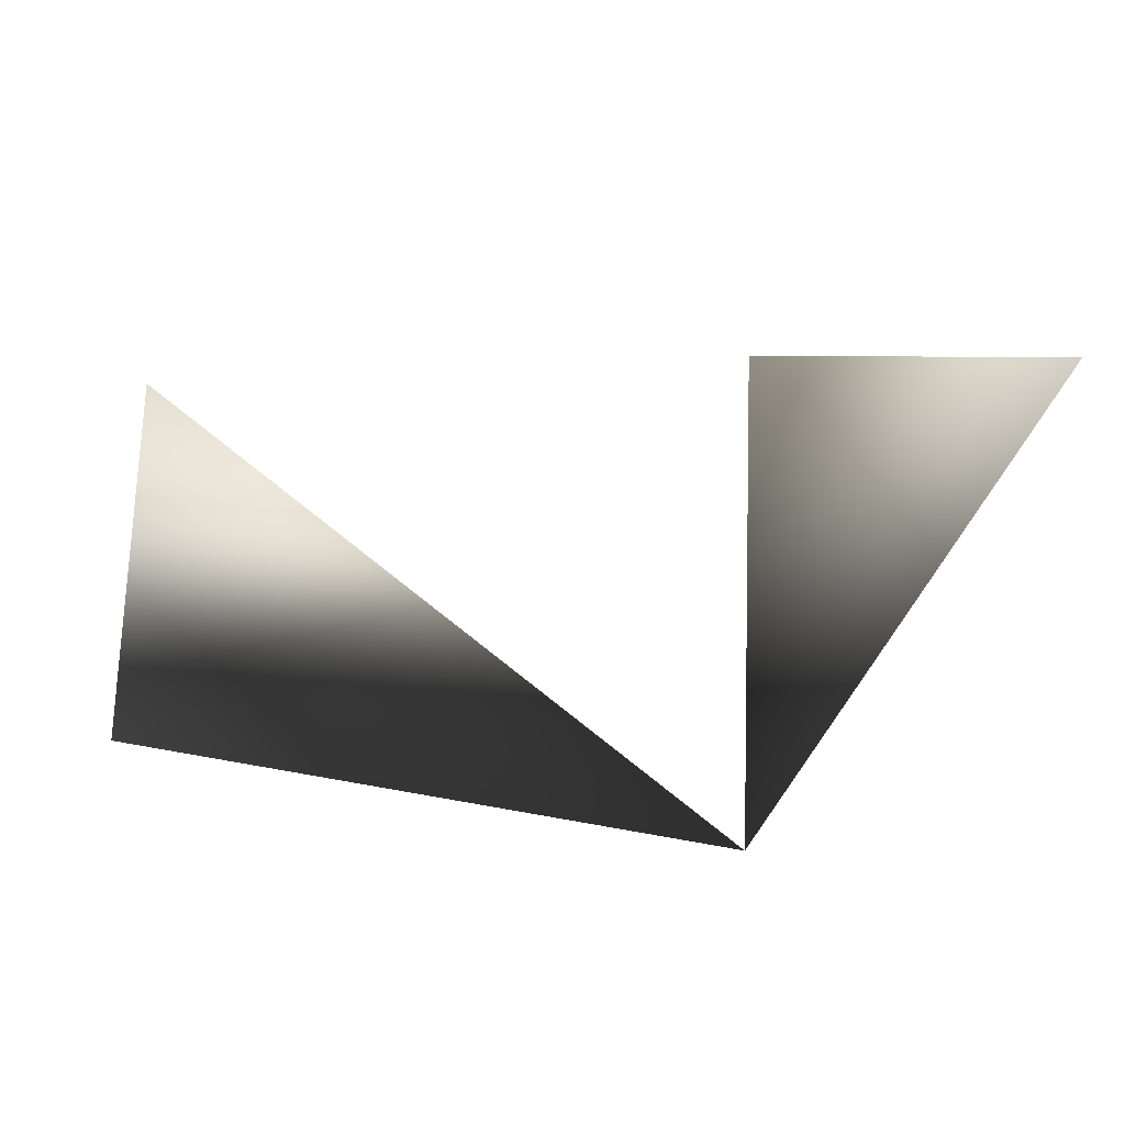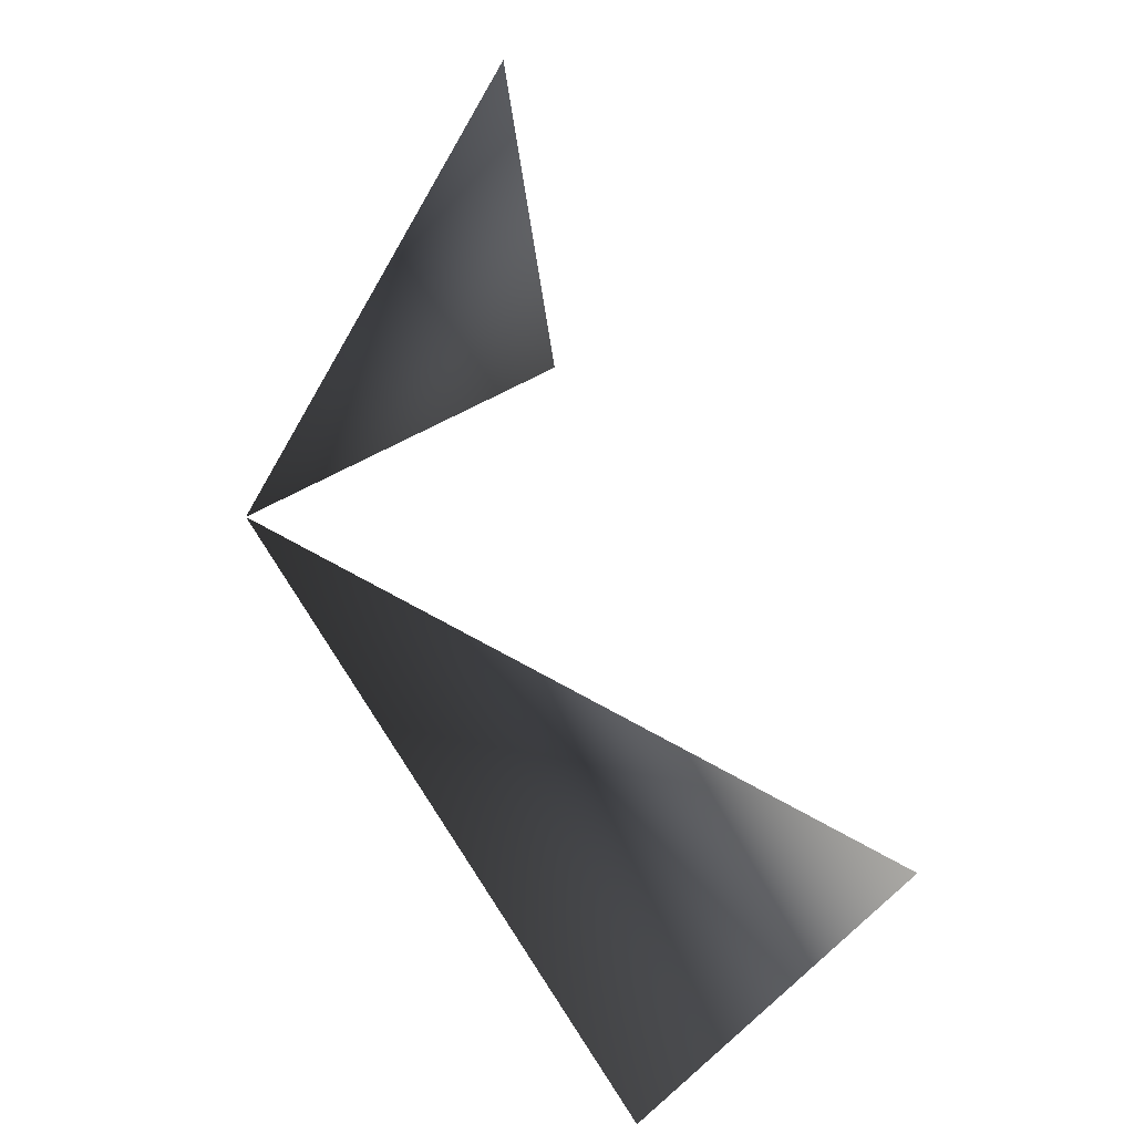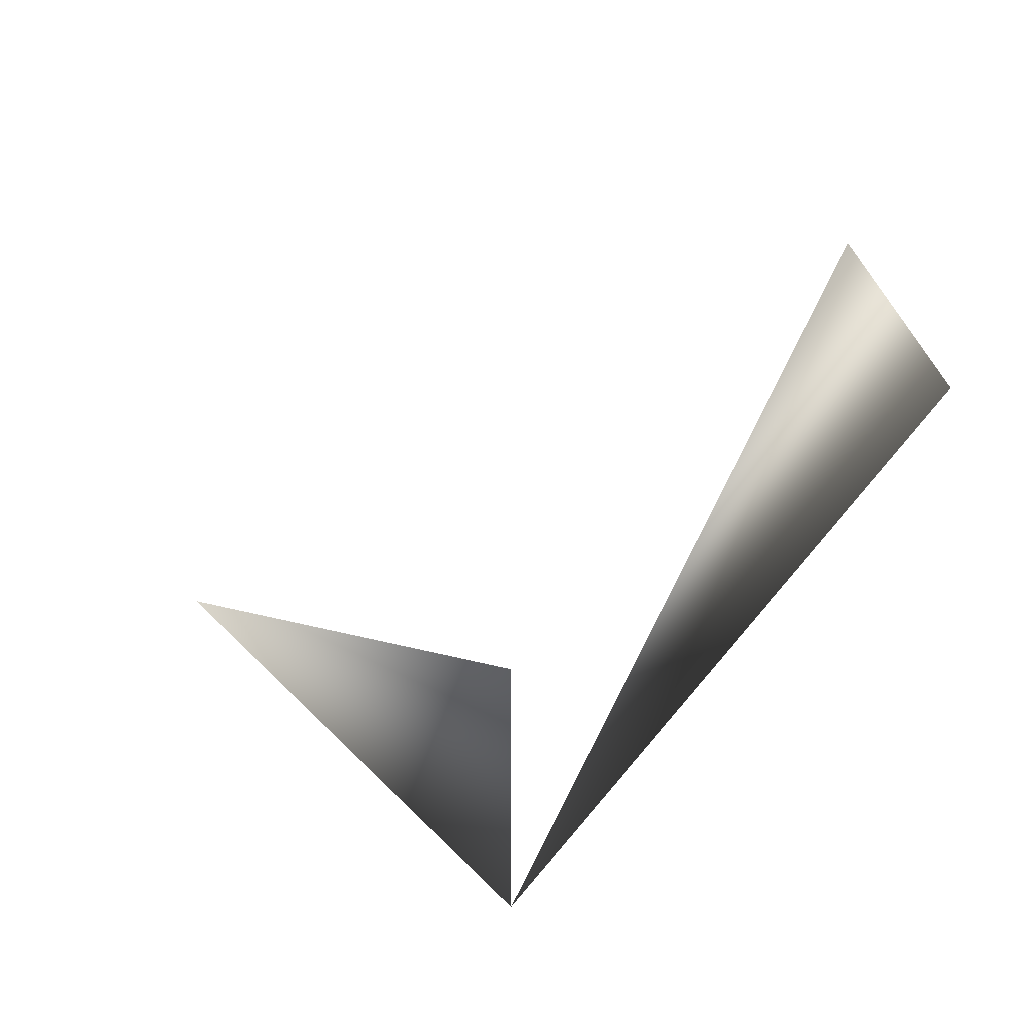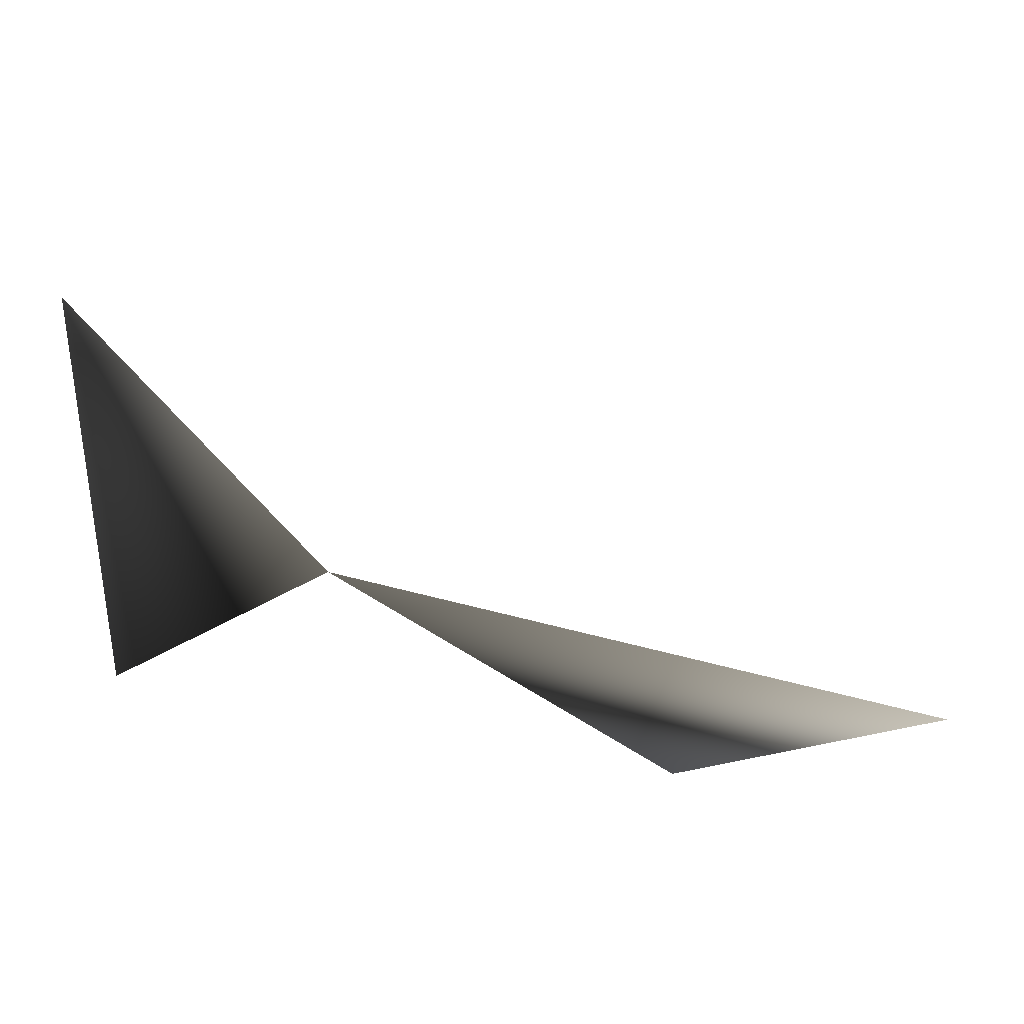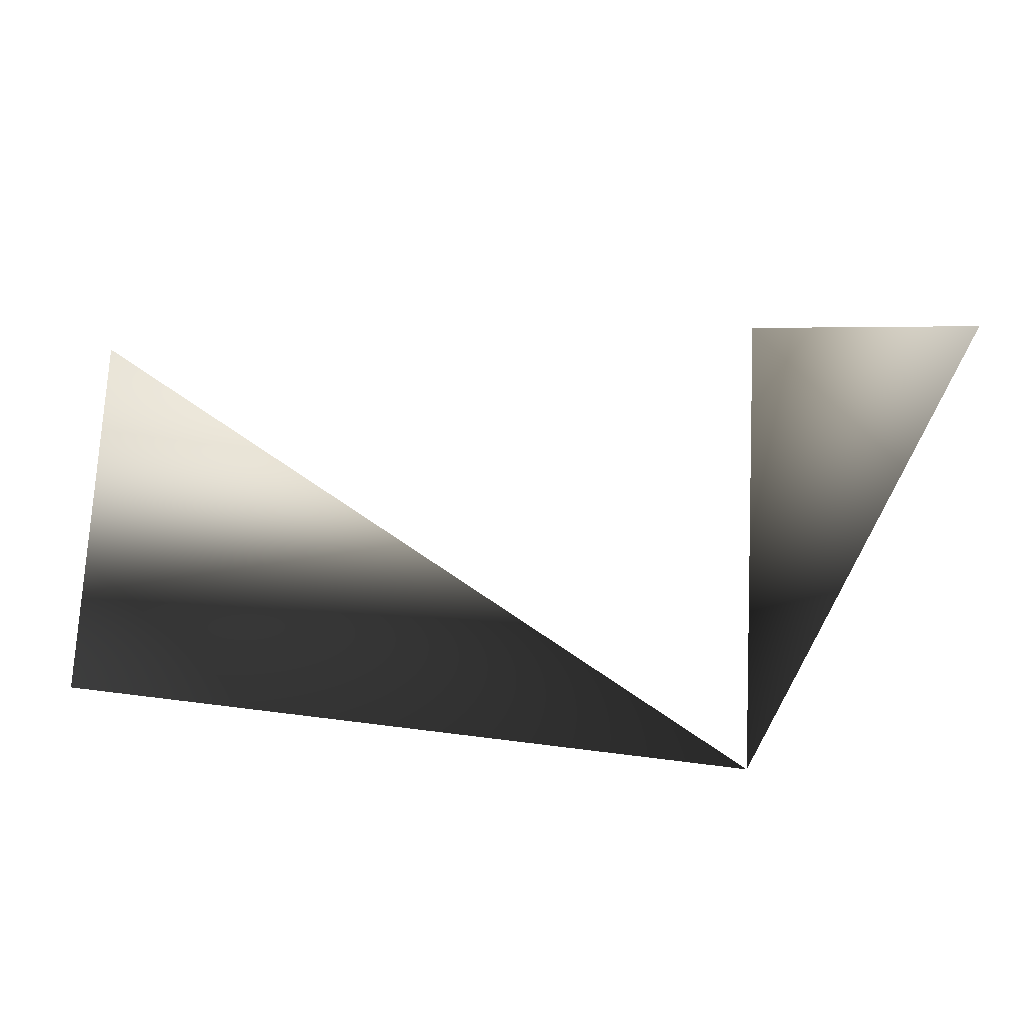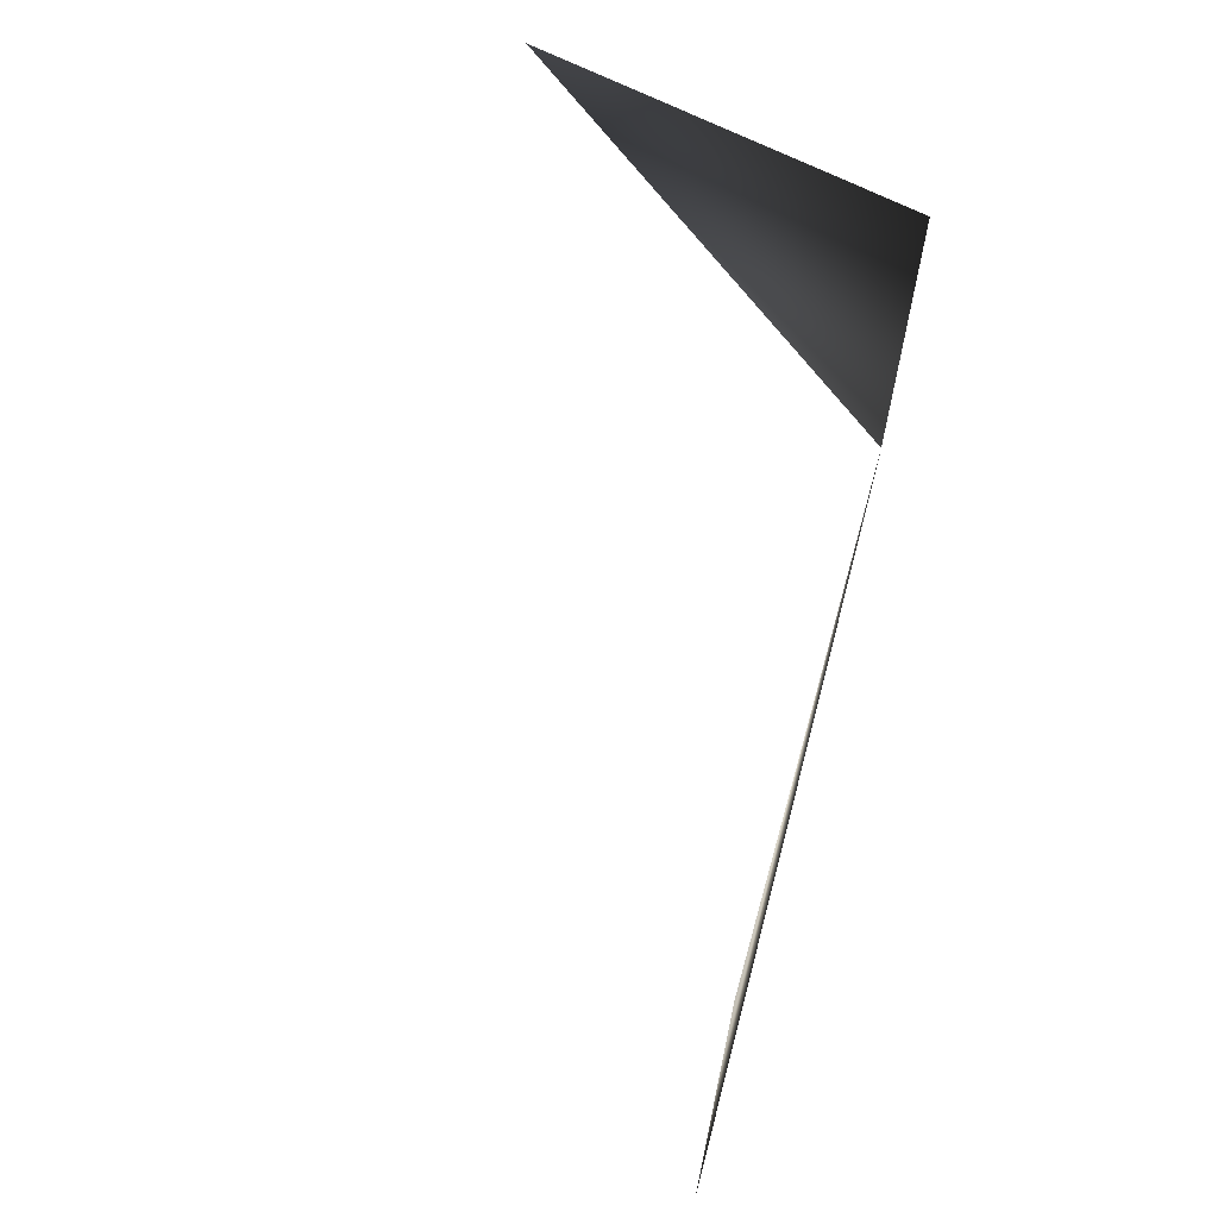
<metadata>
{"format":"obj","ext":"obj","renderer":"f3d","projection":"perspective","resolution":1024,"background":"white","views":[{"elev":5.3,"azim":-141.0,"up":"+Y"},{"elev":57.1,"azim":58.4,"up":"+Z"},{"elev":-53.0,"azim":60.3,"up":"+Y"},{"elev":-21.2,"azim":-37.5,"up":"+Z"},{"elev":5.9,"azim":-151.4,"up":"+Y"},{"elev":63.3,"azim":105.0,"up":"+Y"}]}
</metadata>
<code>
g submesh1_Mesh
v -0.9968 1 -1
v -0.9968 -1 -1
v -1.481 1 1
g off
g submesh1_Material
f 1 2 3
g submesh2_Mesh
v 2.673 0.8733 -1
v 3.012 -1 -1
v -0.9968 -1 -1
g off
g submesh2_Material.003
f 4 5 6

</code>
